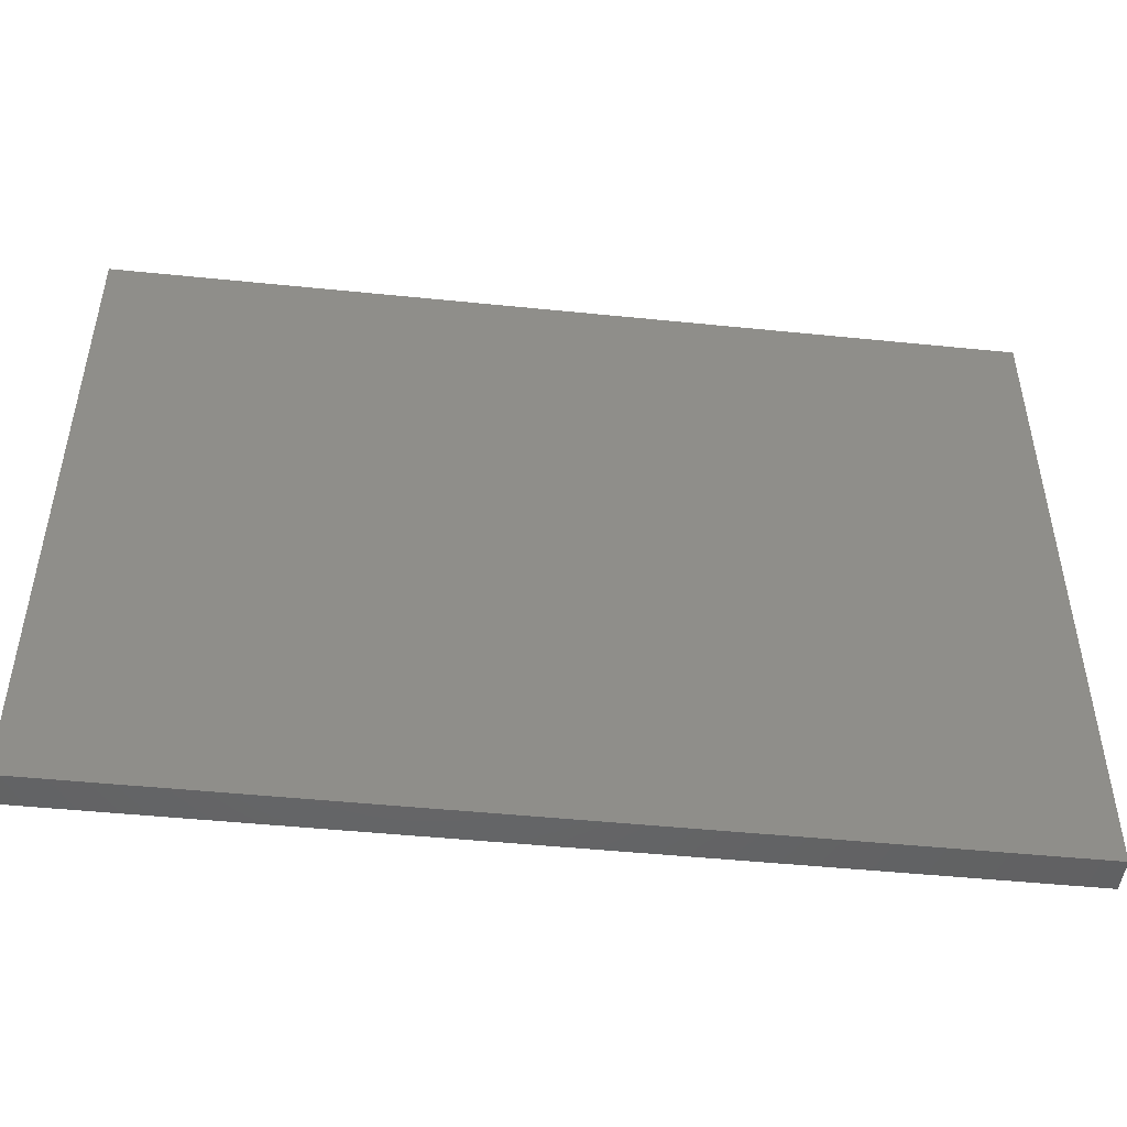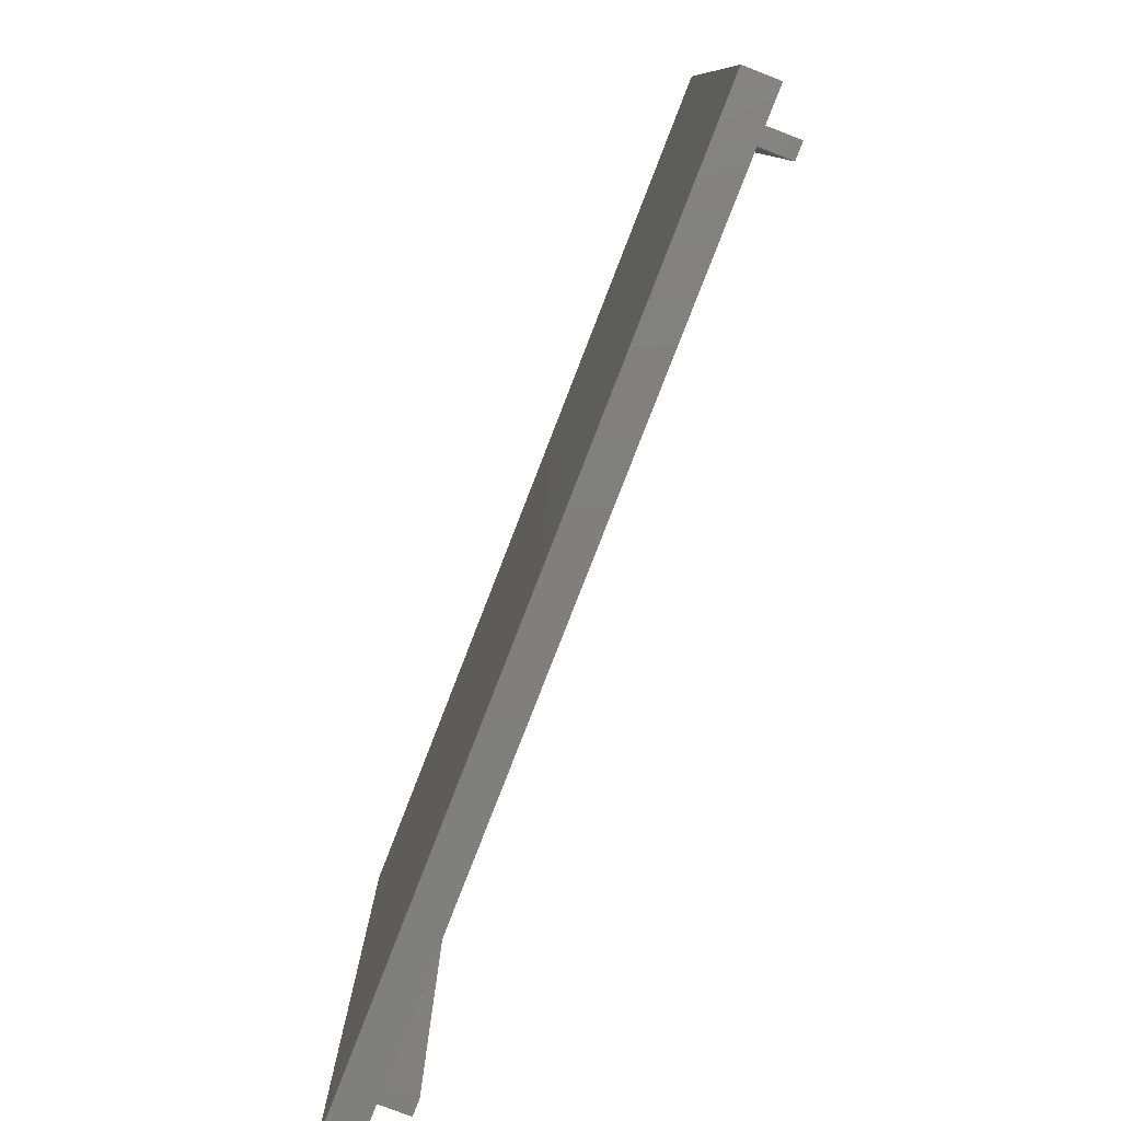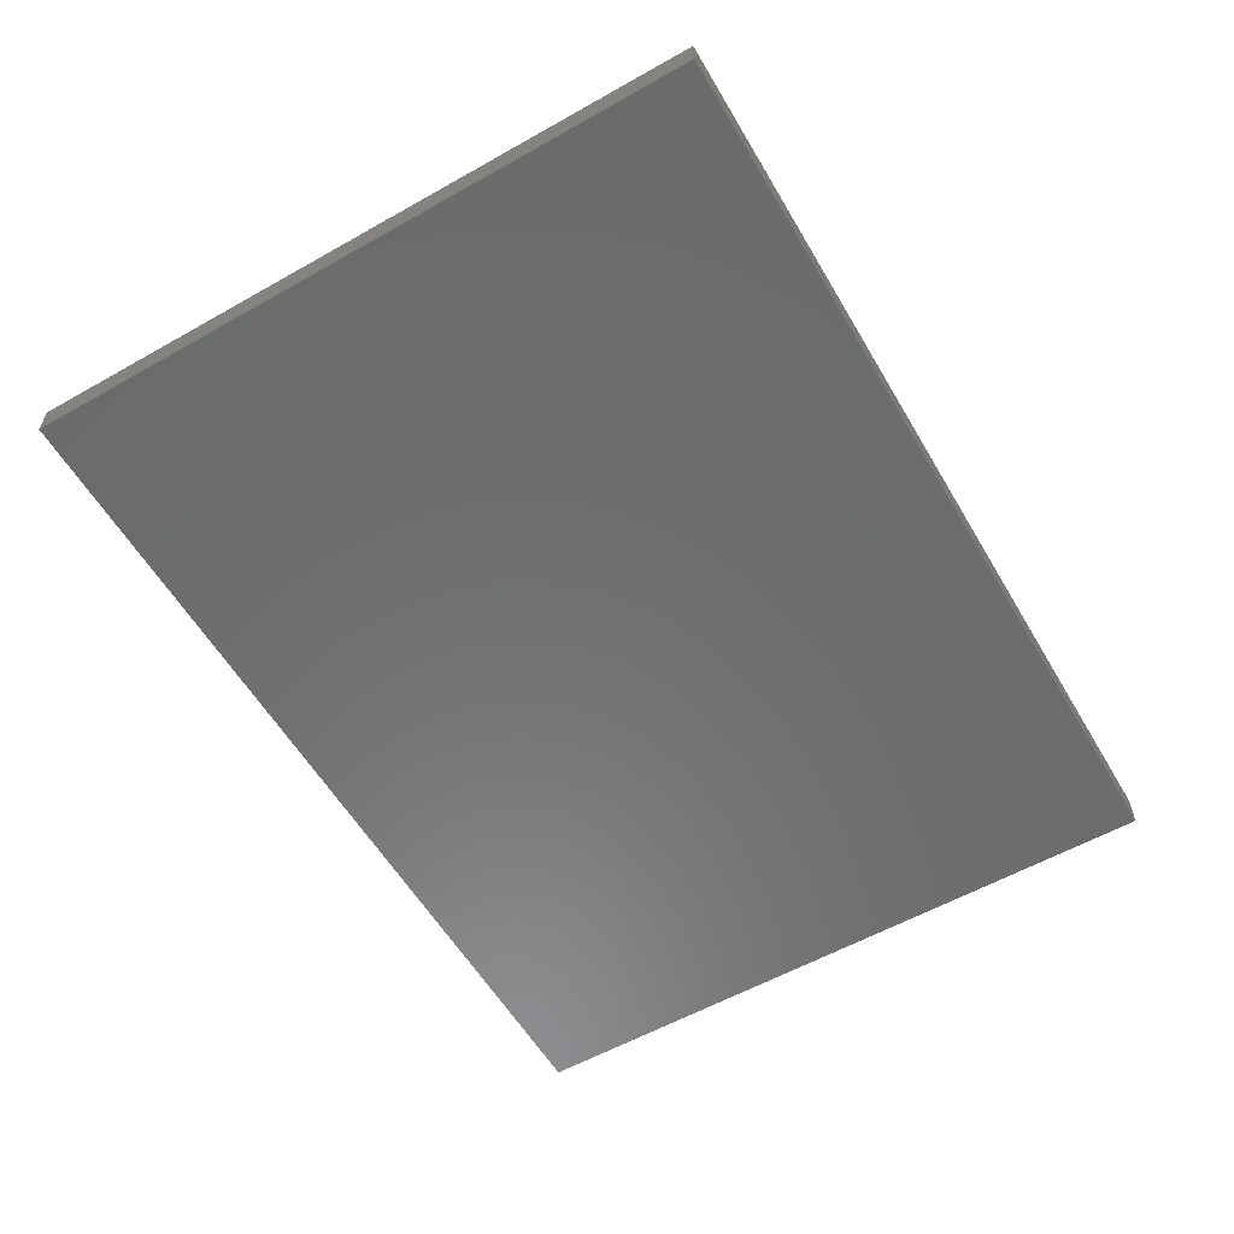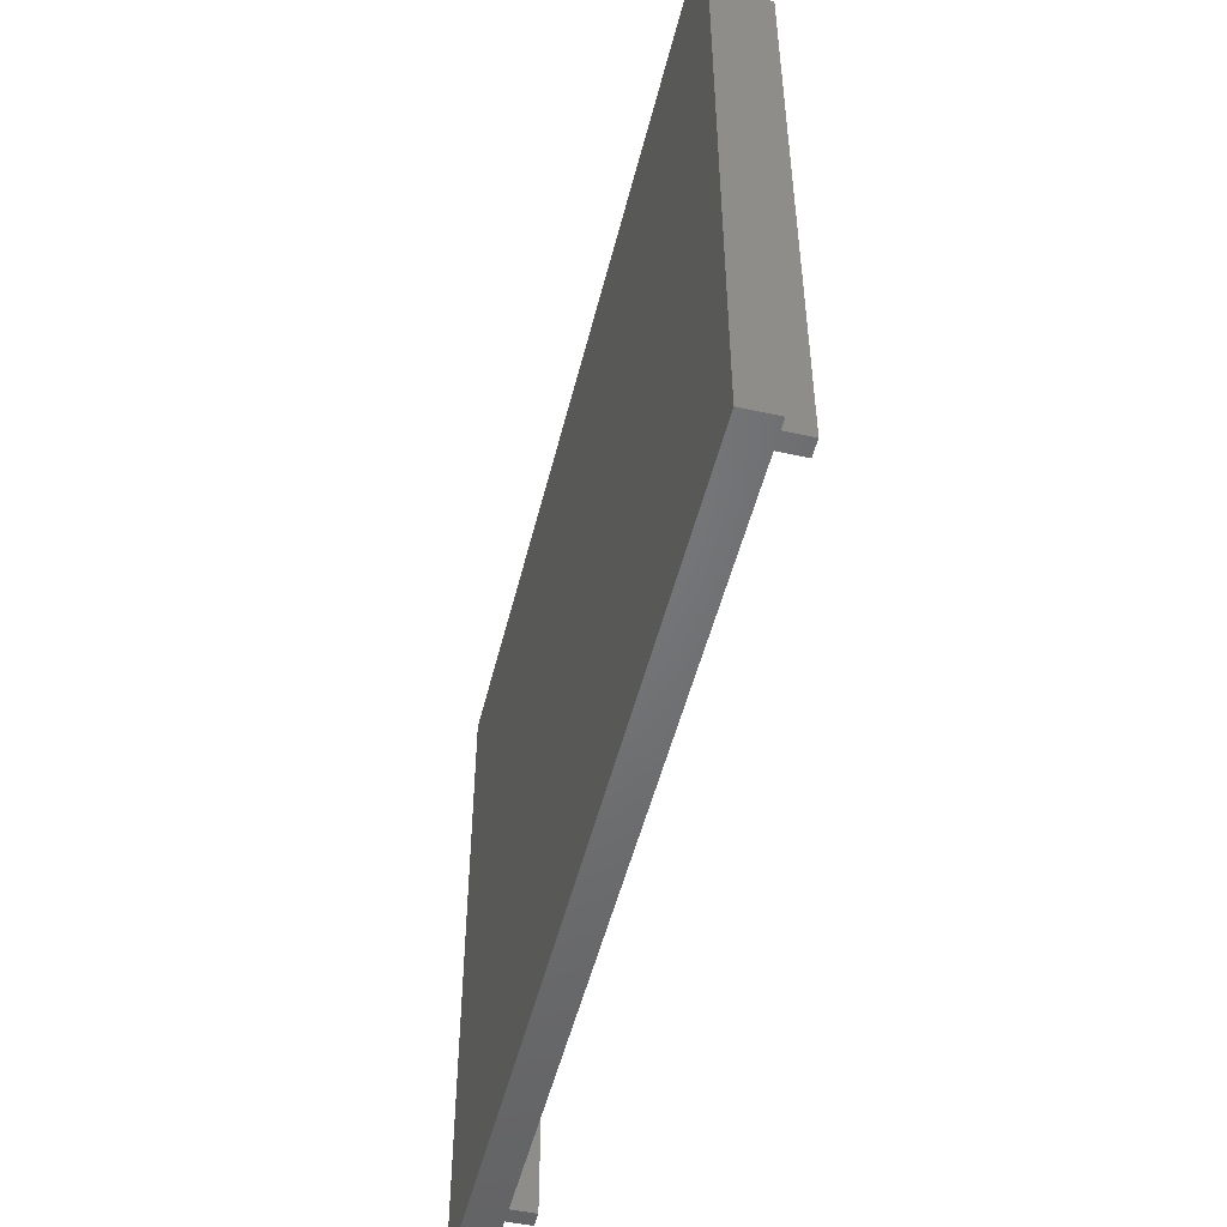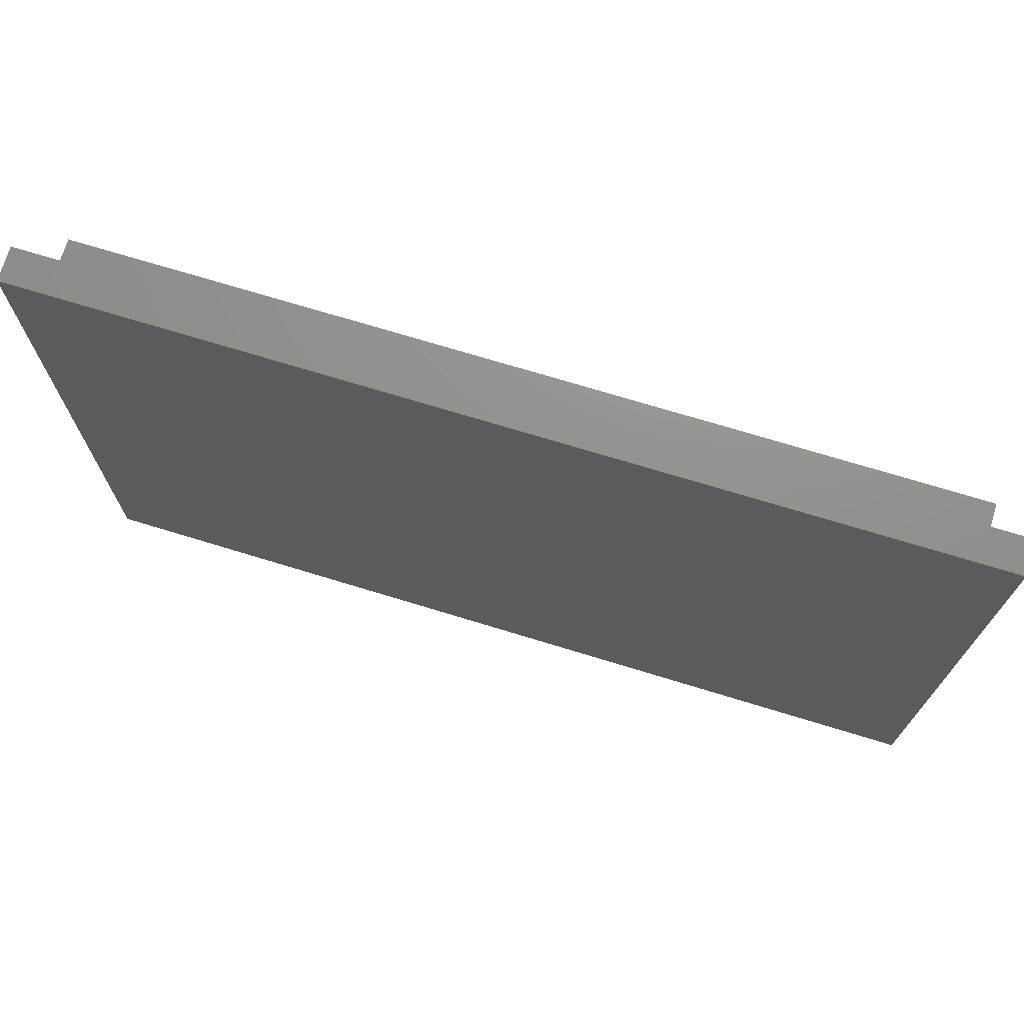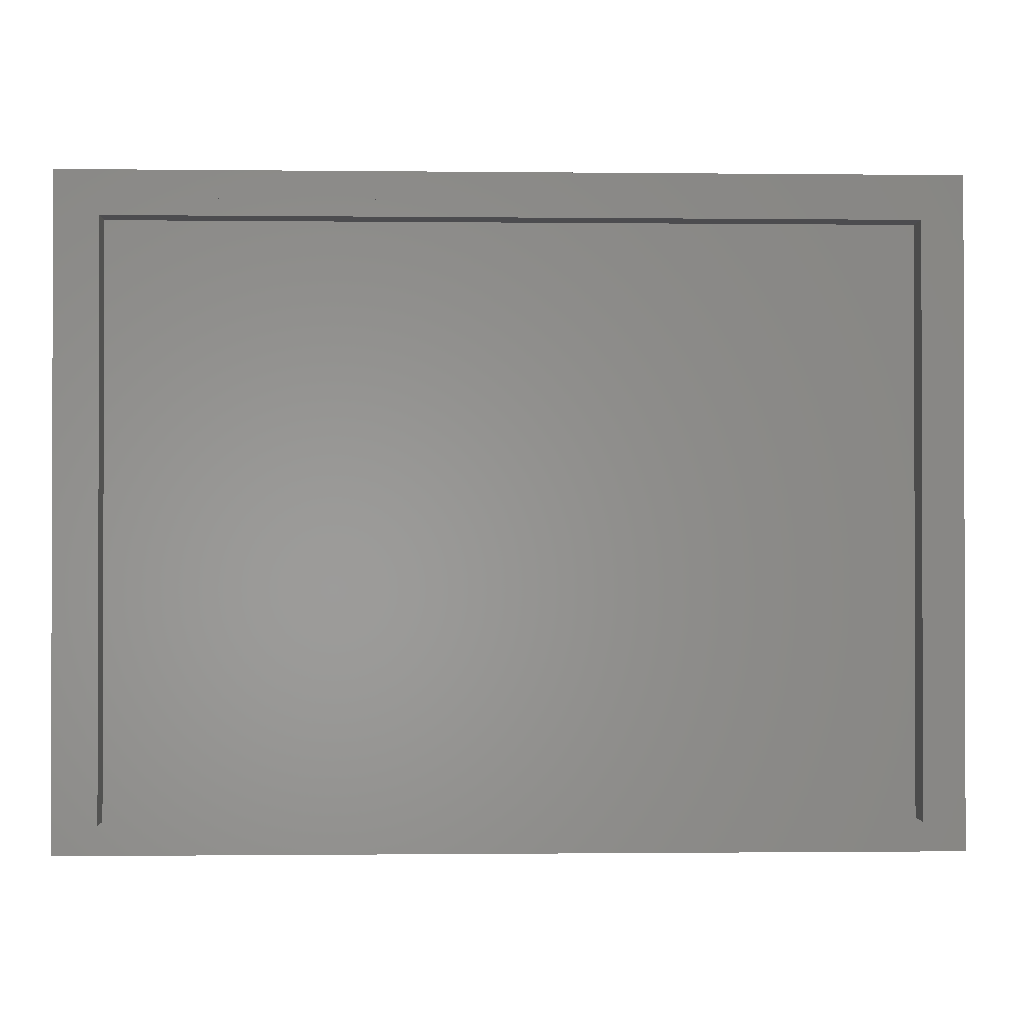
<metadata>
{"format":"stl","ext":"stl","renderer":"f3d","projection":"perspective","resolution":1024,"background":"white","views":[{"elev":-48.0,"azim":173.5,"up":"+Y"},{"elev":-79.4,"azim":-111.2,"up":"+Y"},{"elev":-57.9,"azim":-59.7,"up":"+Z"},{"elev":-50.3,"azim":-103.7,"up":"+Y"},{"elev":72.2,"azim":-163.0,"up":"+Y"},{"elev":-1.0,"azim":-2.3,"up":"+Y"}]}
</metadata>
<code>
# stl→obj: 24 verts, 44 faces
v 0 0 -1
v 0 20.16 0
v 0 20.16 -1
v 0 0 0
v 27 0 0
v 27 20.16 -1
v 27 20.16 0
v 27 0 -1
v 25.5 18.66 0
v 1.5 18.66 0
v 25.5 1 0
v 26 19.16 0
v 1 19.16 0
v 1 1 0
v 26 1 0
v 1.5 1 0
v 1 19.16 1
v 1 1 1
v 26 1 1
v 26 19.16 1
v 1.5 1 1
v 25.5 1 1
v 25.5 18.66 1
v 1.5 18.66 1
f 1 2 3
f 2 1 4
f 5 6 7
f 6 5 8
f 9 10 11
f 7 12 5
f 7 13 12
f 13 2 14
f 2 13 7
f 15 5 12
f 11 5 15
f 16 11 10
f 16 5 11
f 4 16 14
f 16 4 5
f 4 14 2
f 1 5 4
f 5 1 8
f 6 2 7
f 2 6 3
f 14 17 13
f 17 14 18
f 19 12 20
f 12 19 15
f 12 17 20
f 17 12 13
f 14 21 18
f 21 14 16
f 11 19 22
f 19 11 15
f 20 23 19
f 20 24 23
f 17 24 20
f 18 24 17
f 24 18 21
f 19 23 22
f 1 6 8
f 6 1 3
f 21 10 24
f 10 21 16
f 11 23 9
f 23 11 22
f 10 23 24
f 23 10 9

</code>
